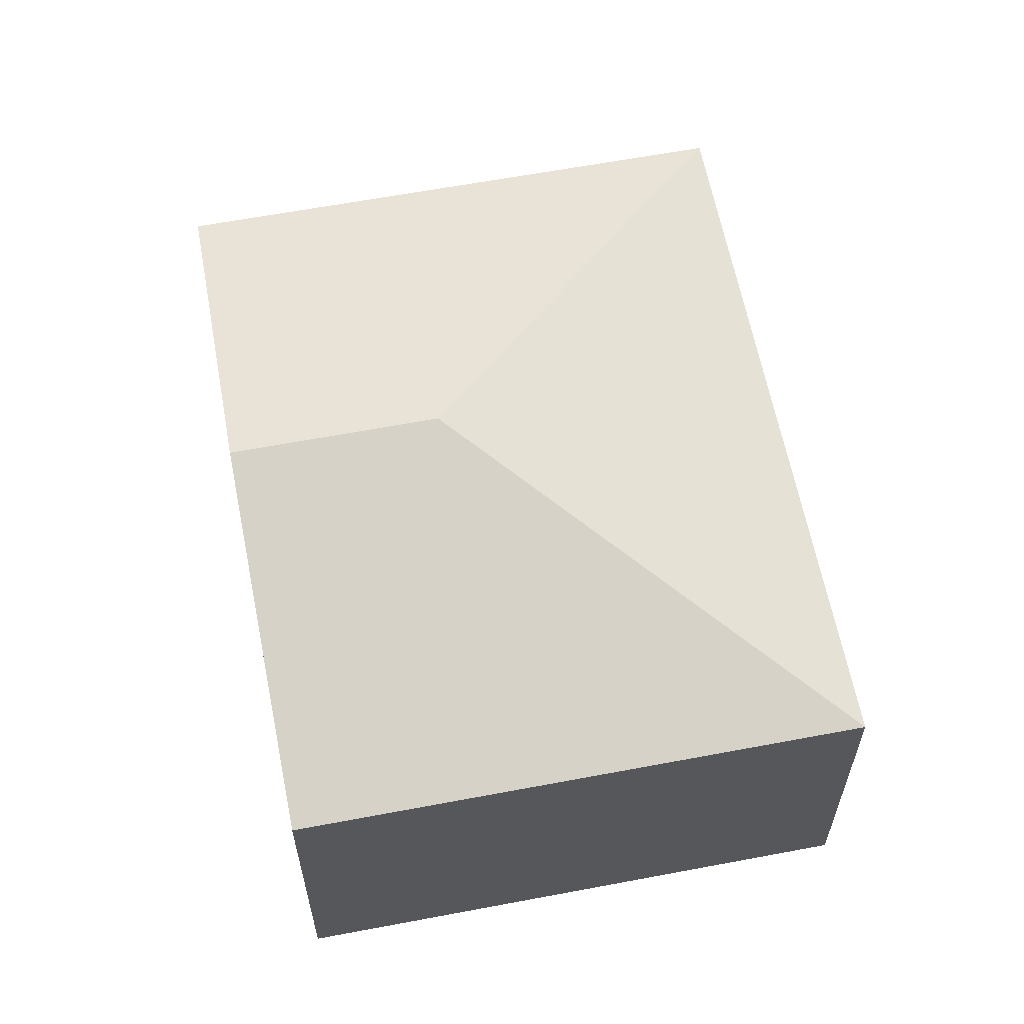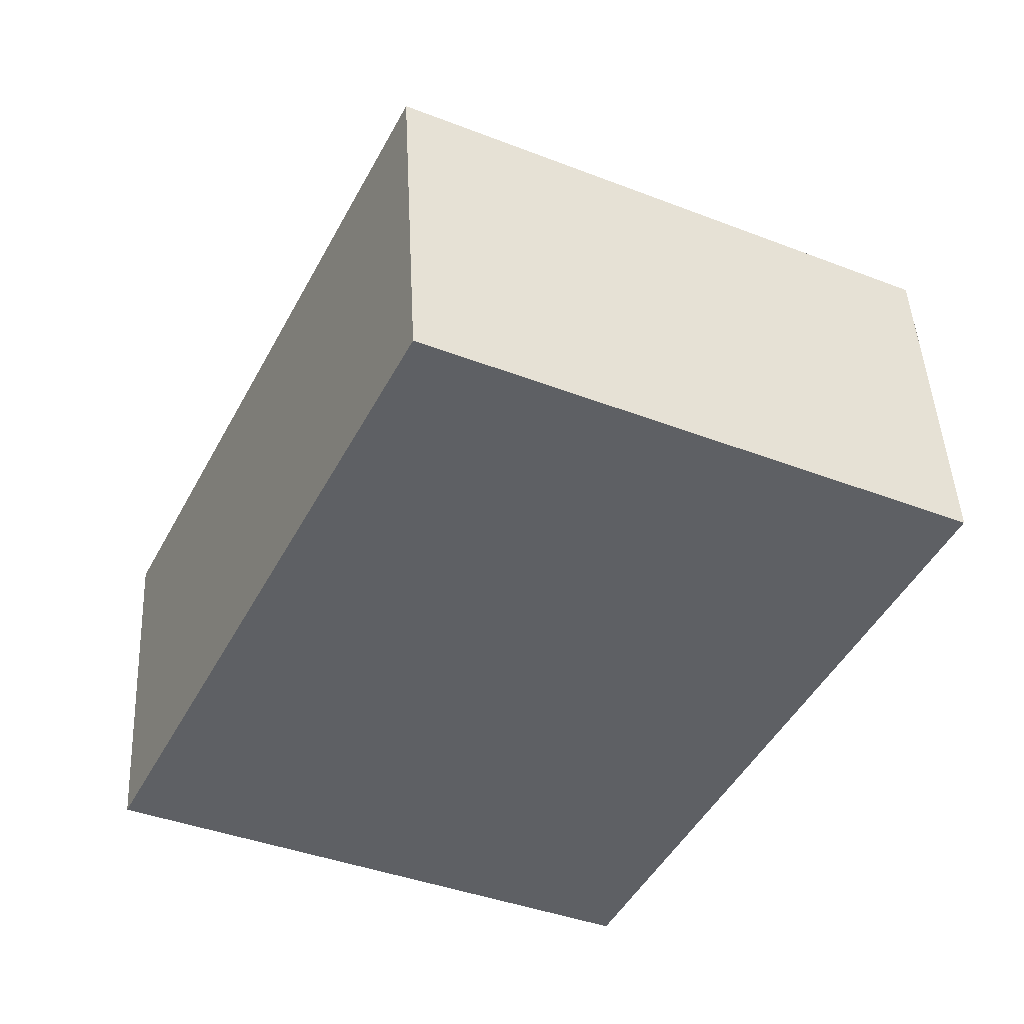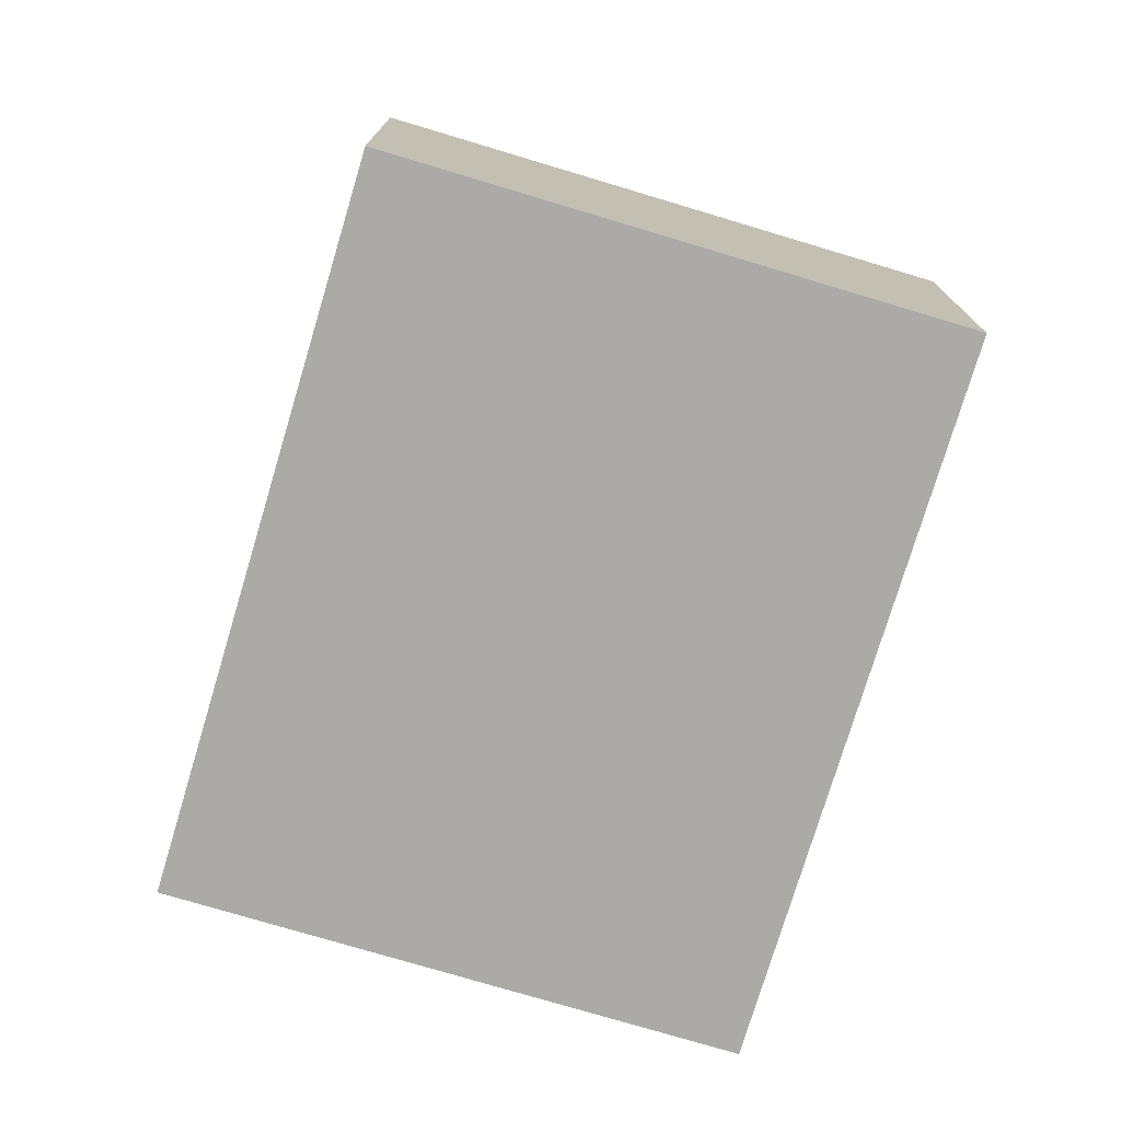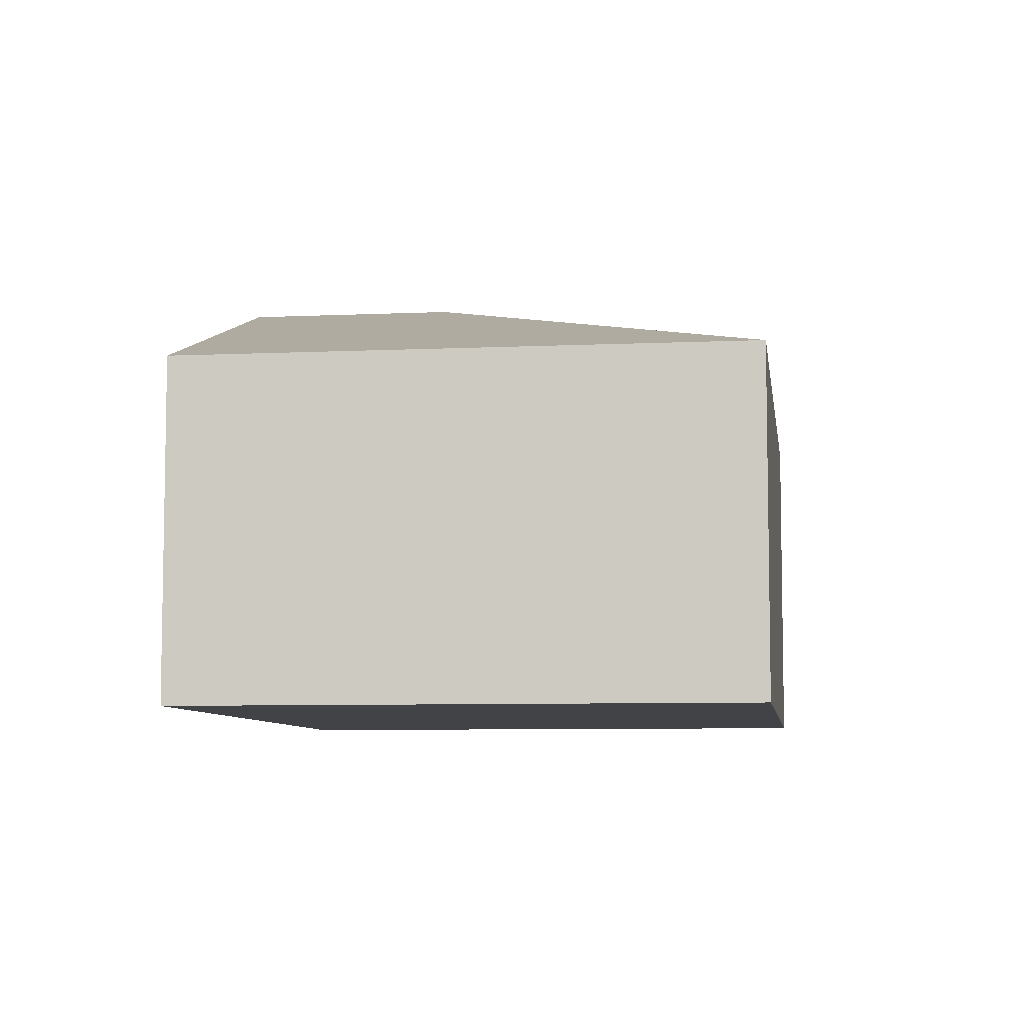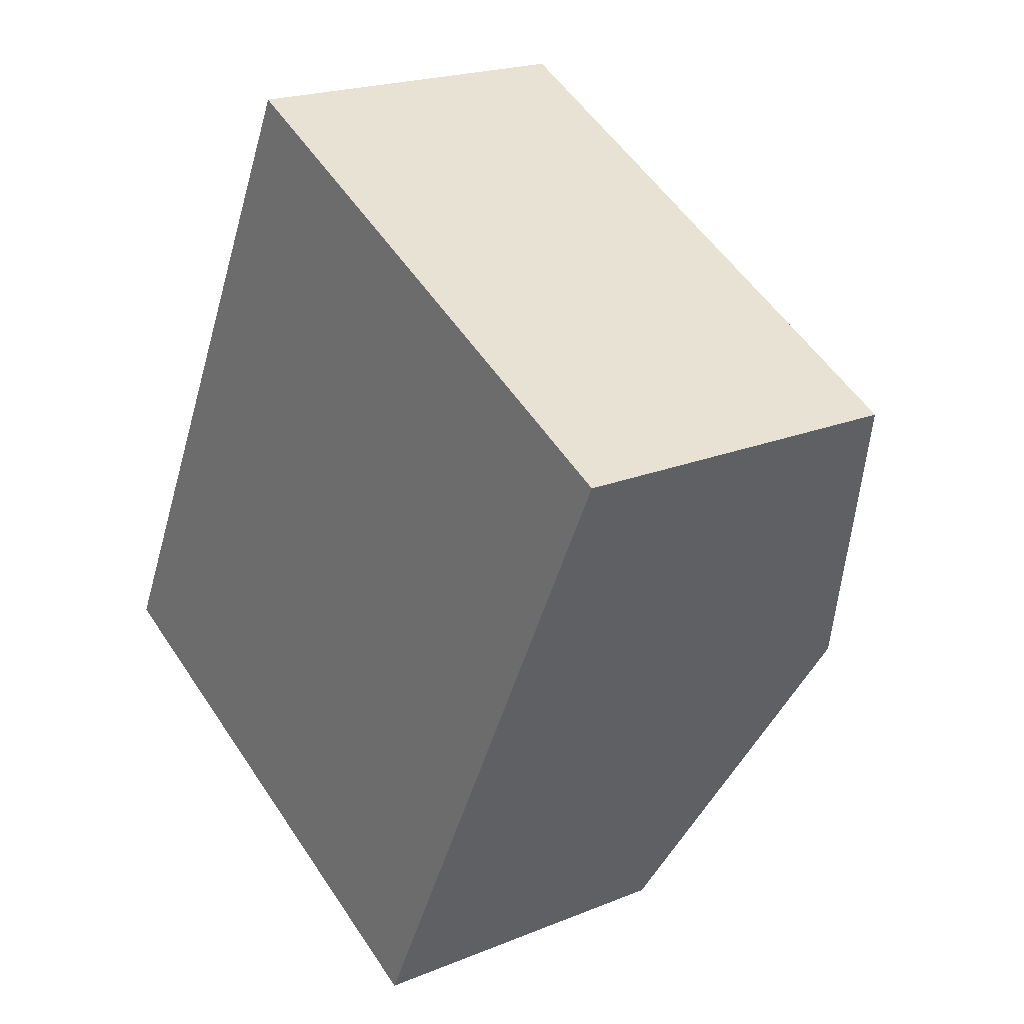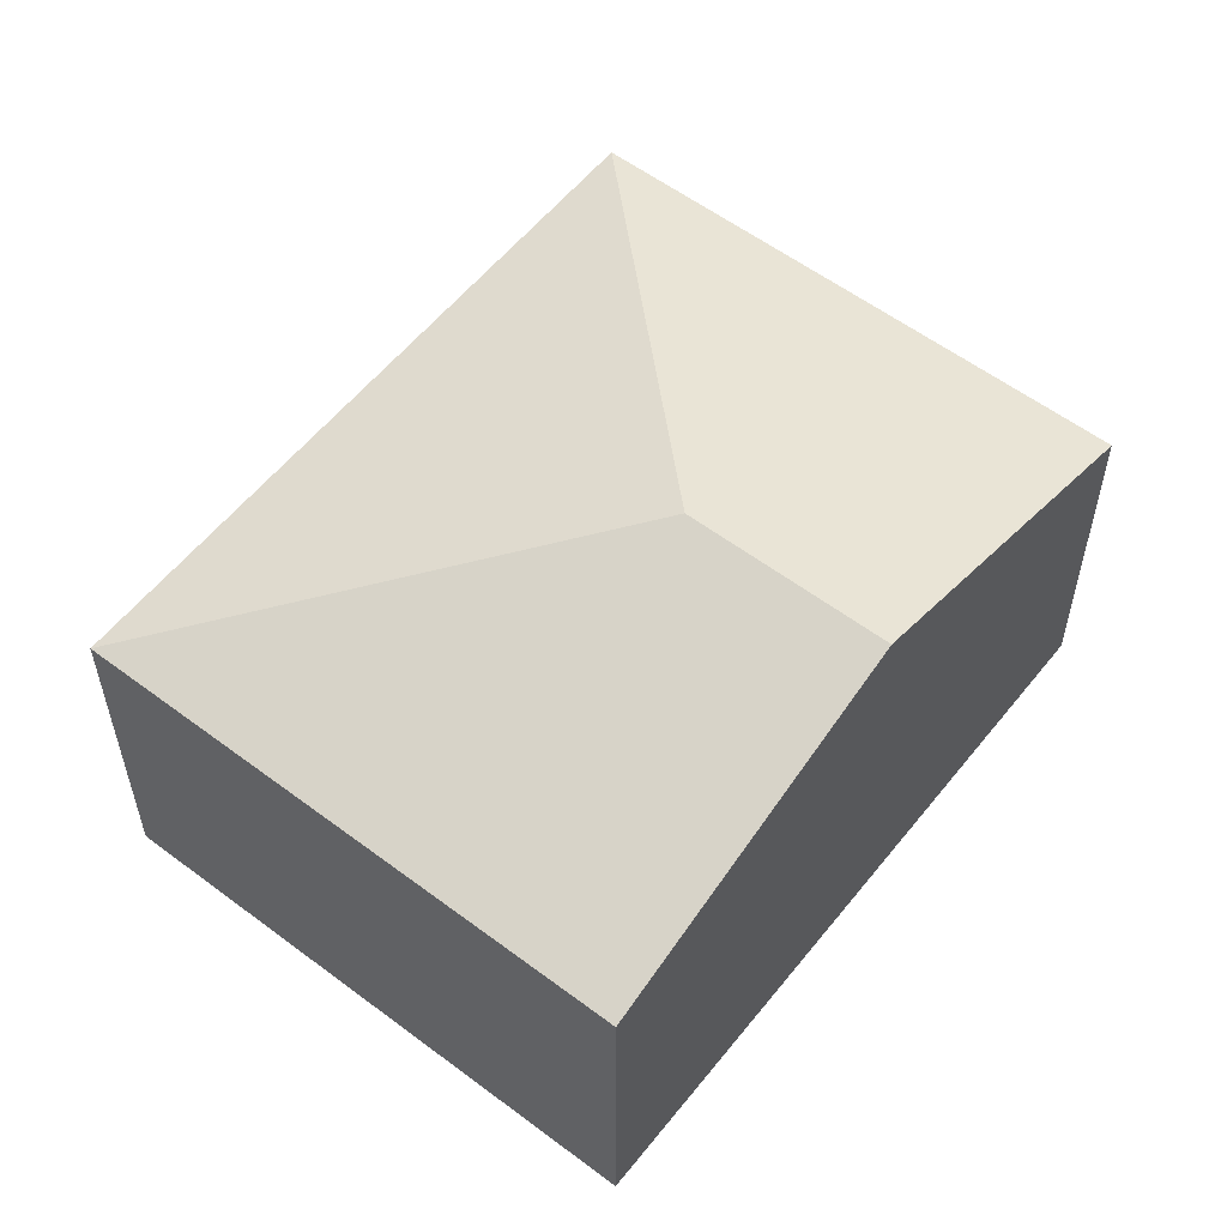
<metadata>
{"format":"obj","ext":"obj","renderer":"f3d","projection":"perspective","resolution":1024,"background":"white","views":[{"elev":61.7,"azim":-164.6,"up":"+Y"},{"elev":46.1,"azim":-2.8,"up":"+Z"},{"elev":-75.9,"azim":-170.4,"up":"+Y"},{"elev":-7.2,"azim":-146.1,"up":"+Y"},{"elev":20.6,"azim":53.4,"up":"+Z"},{"elev":56.9,"azim":64.4,"up":"+Y"}]}
</metadata>
<code>
v  6.467 4.32 0.68
v  3.079 3.225 6.231
v  8.007 3.225 3.796
v  4.655 4.32 1.576
v  0 3.225 1.975e-16
v  4.927 3.225 -2.435
v  4.927 1.491e-16 -2.435
v  0 0 0
v  3.079 -3.815e-16 6.231
v  8.007 -2.324e-16 3.796
v  6.467 -4.164e-17 0.68
g defaultobject
f 1 2 3
f 2 1 4
f 4 5 2
f 6 4 1
f 4 6 5
f 7 5 6
f 5 7 8
f 8 2 5
f 2 8 9
f 9 3 2
f 3 9 10
f 1 7 6
f 7 1 3
f 7 3 11
f 11 3 10
f 7 9 8
f 9 7 11
f 9 11 10

</code>
